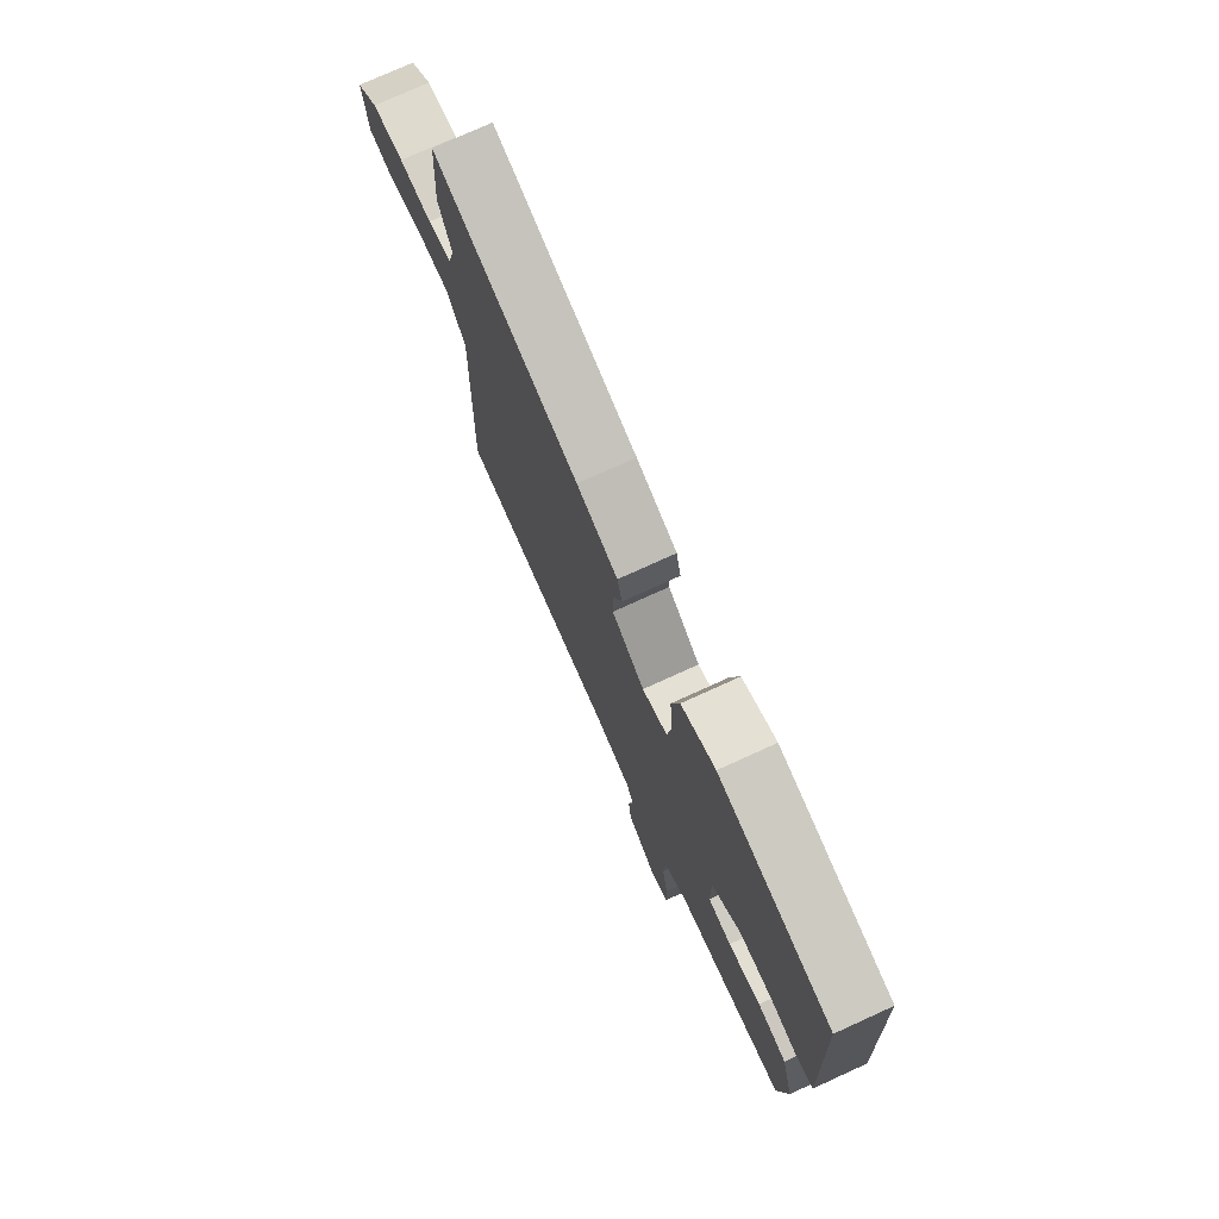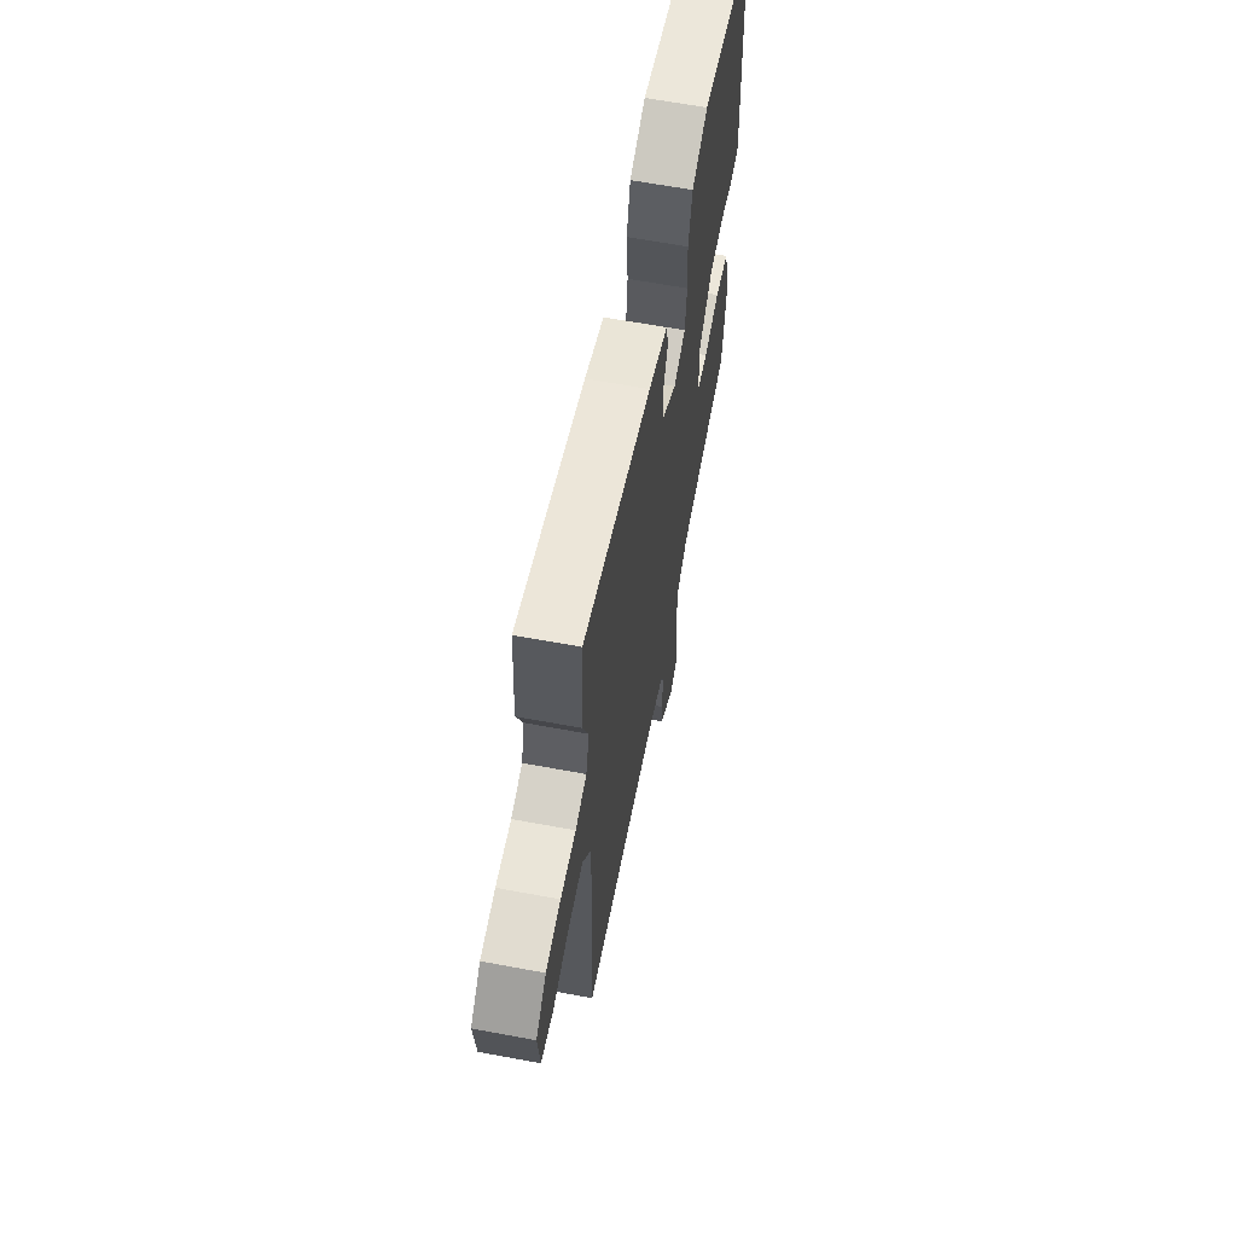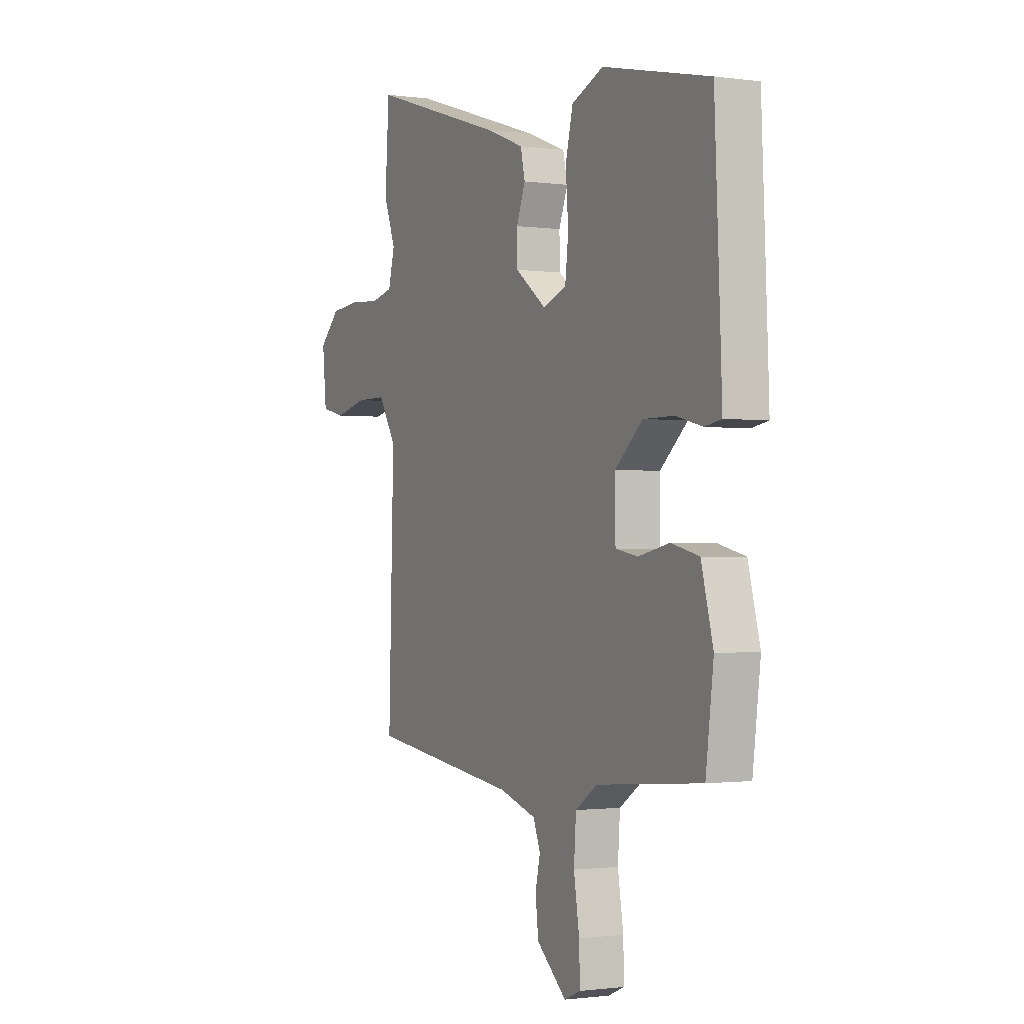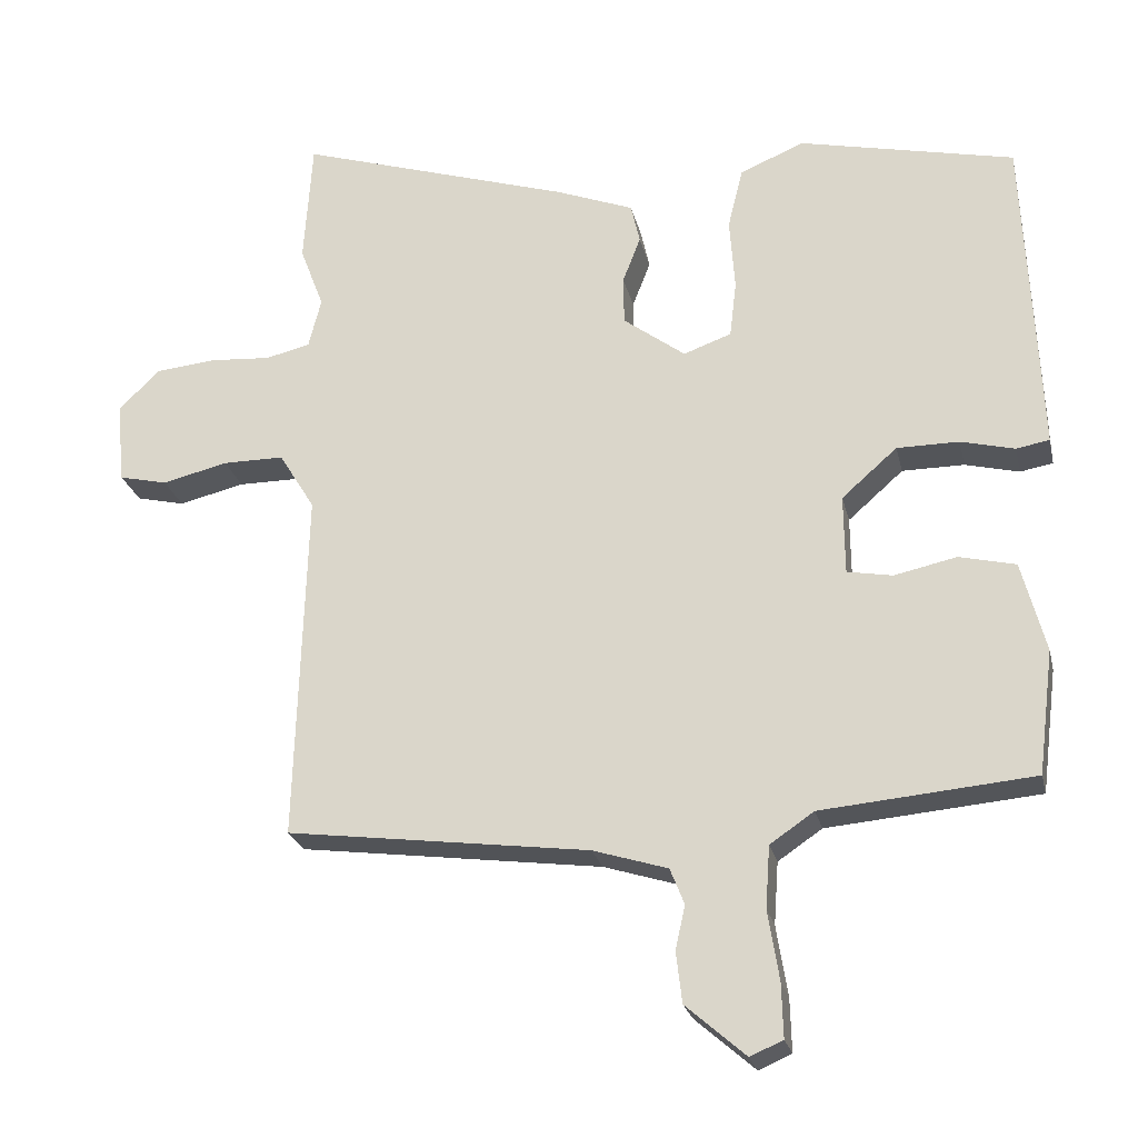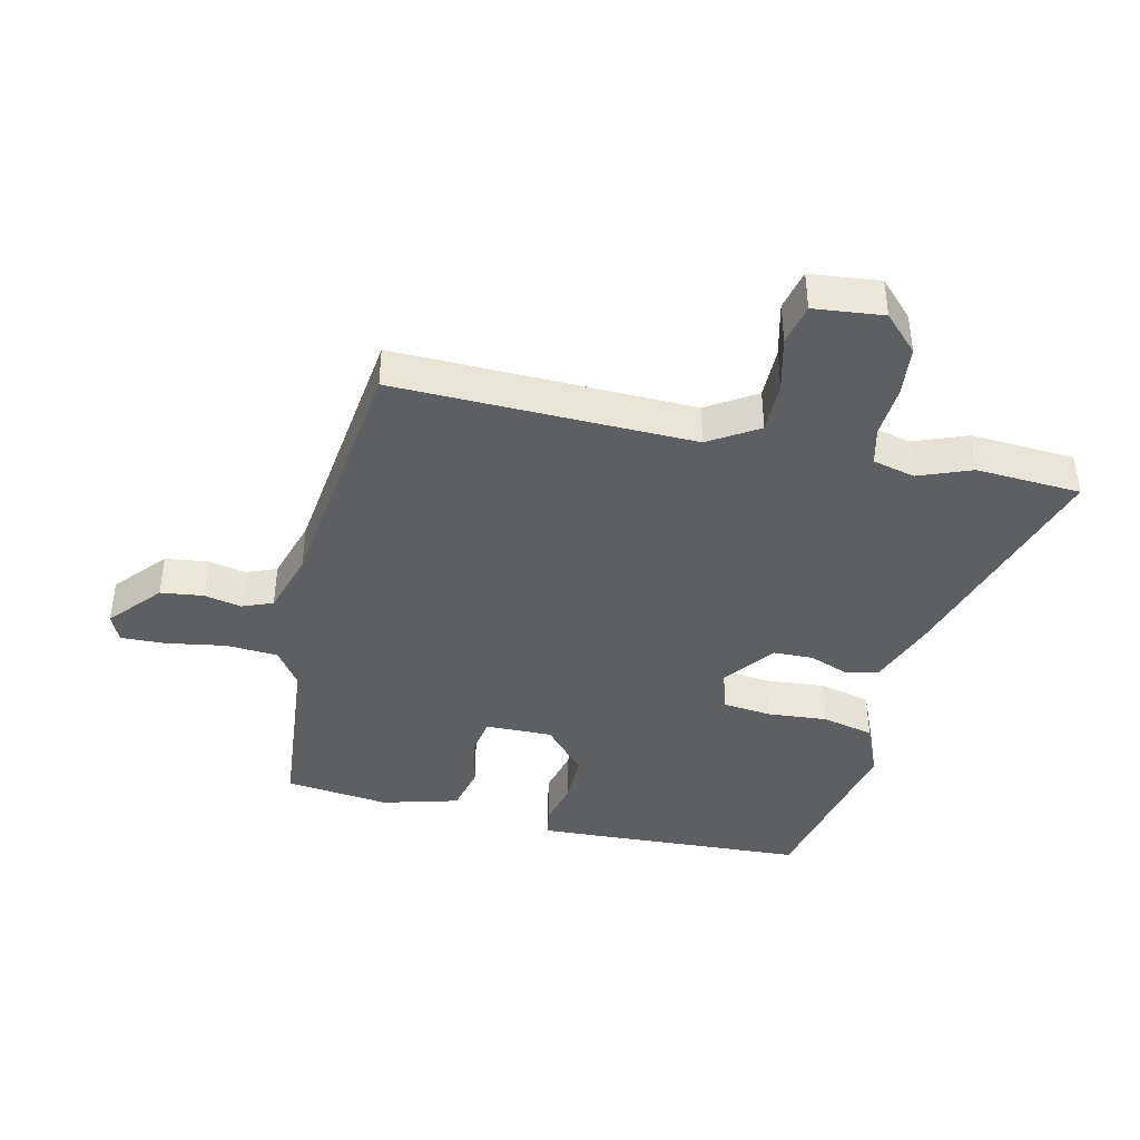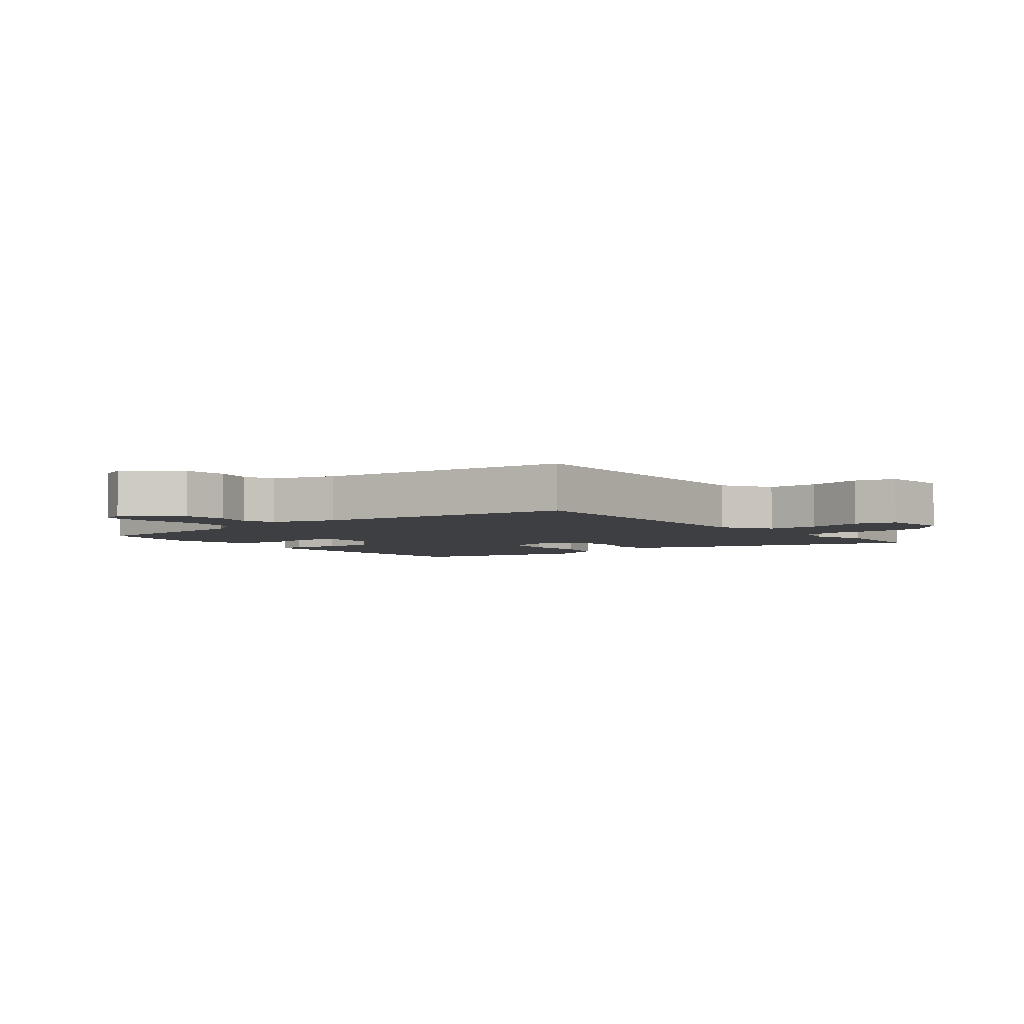
<metadata>
{"format":"obj","ext":"obj","renderer":"f3d","projection":"perspective","resolution":1024,"background":"white","views":[{"elev":75.6,"azim":65.5,"up":"+Z"},{"elev":63.4,"azim":-79.3,"up":"+Z"},{"elev":-1.1,"azim":63.0,"up":"+Z"},{"elev":-24.0,"azim":12.7,"up":"+Z"},{"elev":-40.9,"azim":-102.6,"up":"+Y"},{"elev":-4.2,"azim":-141.6,"up":"+Y"}]}
</metadata>
<code>
v -0.488 0.07 -0.452
v -0.474 0.07 0.02
v -0.522 0.07 0.098
v -0.604 0.07 0.098
v -0.692 0.07 0.077
v -0.757 0.07 0.092
v -0.768 0.07 0.202
v -0.712 0.07 0.256
v -0.632 0.07 0.264
v -0.55 0.07 0.258
v -0.49 0.07 0.272
v -0.473 0.07 0.339
v -0.505 0.07 0.423
v -0.494 0.07 0.589
v -0.127 0.07 0.474
v -0.023 0.07 0.434
v -0.011 0.07 0.381
v -0.035 0.07 0.319
v -0.034 0.07 0.255
v 0.049 0.07 0.193
v 0.113 0.07 0.216
v 0.122 0.07 0.292
v 0.115 0.07 0.388
v 0.135 0.07 0.47
v 0.221 0.07 0.506
v 0.509 0.07 0.442
v 0.525 0.07 0.088
v 0.528 0.07 0.009
v 0.484 0.07 0.001
v 0.412 0.07 0.019
v 0.329 0.07 0.019
v 0.255 0.07 -0.046
v 0.256 0.07 -0.152
v 0.316 0.07 -0.163
v 0.4 0.07 -0.145
v 0.475 0.07 -0.163
v 0.507 0.07 -0.284
v 0.486 0.07 -0.449
v 0.203 0.07 -0.474
v 0.144 0.07 -0.514
v 0.138 0.07 -0.597
v 0.153 0.07 -0.69
v 0.155 0.07 -0.762
v 0.111 0.07 -0.781
v 0.031 0.07 -0.711
v 0.023 0.07 -0.643
v 0.036 0.07 -0.584
v 0.017 0.07 -0.536
v -0.083 0.07 -0.505
v -0.488 0 -0.452
v -0.474 0 0.02
v -0.522 0 0.098
v -0.604 0 0.098
v -0.692 0 0.077
v -0.757 0 0.092
v -0.768 0 0.202
v -0.712 0 0.256
v -0.632 0 0.264
v -0.55 0 0.258
v -0.49 0 0.272
v -0.473 0 0.339
v -0.505 0 0.423
v -0.494 0 0.589
v -0.127 0 0.474
v -0.023 0 0.434
v -0.011 0 0.381
v -0.035 0 0.319
v -0.034 0 0.255
v 0.049 0 0.193
v 0.113 0 0.216
v 0.122 0 0.292
v 0.115 0 0.388
v 0.135 0 0.47
v 0.221 0 0.506
v 0.509 0 0.442
v 0.525 0 0.088
v 0.528 0 0.009
v 0.484 0 0.001
v 0.412 0 0.019
v 0.329 0 0.019
v 0.255 0 -0.046
v 0.256 0 -0.152
v 0.316 0 -0.163
v 0.4 0 -0.145
v 0.475 0 -0.163
v 0.507 0 -0.284
v 0.486 0 -0.449
v 0.203 0 -0.474
v 0.144 0 -0.514
v 0.138 0 -0.597
v 0.153 0 -0.69
v 0.155 0 -0.762
v 0.111 0 -0.781
v 0.031 0 -0.711
v 0.023 0 -0.643
v 0.036 0 -0.584
v 0.017 0 -0.536
v -0.083 0 -0.505
f 44 45 46 47
f 42 43 44 47
f 41 42 47 48
f 40 41 48
f 39 40 48 49
f 37 38 39
f 34 35 36 37
f 33 34 37 39
f 32 33 39 49
f 27 28 29 30
f 27 30 31
f 26 27 31
f 25 26 31 32
f 22 23 24 25
f 21 22 25 32
f 15 16 17 18
f 15 18 19
f 12 13 14 15
f 11 12 15 19
f 10 11 19 20
f 8 9 10 20
f 4 5 6 7
f 3 4 7 8
f 32 49 1 2
f 20 21 32
f 3 8 20 32
f 2 3 32
f 96 95 94 93
f 96 93 92 91
f 97 96 91 90
f 97 90 89
f 98 97 89 88
f 88 87 86
f 86 85 84 83
f 88 86 83 82
f 98 88 82 81
f 79 78 77 76
f 80 79 76
f 80 76 75
f 81 80 75 74
f 74 73 72 71
f 81 74 71 70
f 67 66 65 64
f 68 67 64
f 64 63 62 61
f 68 64 61 60
f 69 68 60 59
f 69 59 58 57
f 56 55 54 53
f 57 56 53 52
f 51 50 98 81
f 81 70 69
f 81 69 57 52
f 81 52 51
f 1 50 51 2
f 2 51 52 3
f 3 52 53 4
f 4 53 54 5
f 5 54 55 6
f 6 55 56 7
f 7 56 57 8
f 8 57 58 9
f 9 58 59 10
f 10 59 60 11
f 11 60 61 12
f 12 61 62 13
f 13 62 63 14
f 14 63 64 15
f 15 64 65 16
f 16 65 66 17
f 17 66 67 18
f 18 67 68 19
f 19 68 69 20
f 20 69 70 21
f 21 70 71 22
f 22 71 72 23
f 23 72 73 24
f 24 73 74 25
f 25 74 75 26
f 26 75 76 27
f 27 76 77 28
f 28 77 78 29
f 29 78 79 30
f 30 79 80 31
f 31 80 81 32
f 32 81 82 33
f 33 82 83 34
f 34 83 84 35
f 35 84 85 36
f 36 85 86 37
f 37 86 87 38
f 38 87 88 39
f 39 88 89 40
f 40 89 90 41
f 41 90 91 42
f 42 91 92 43
f 43 92 93 44
f 44 93 94 45
f 45 94 95 46
f 46 95 96 47
f 47 96 97 48
f 48 97 98 49
f 49 98 50 1

</code>
